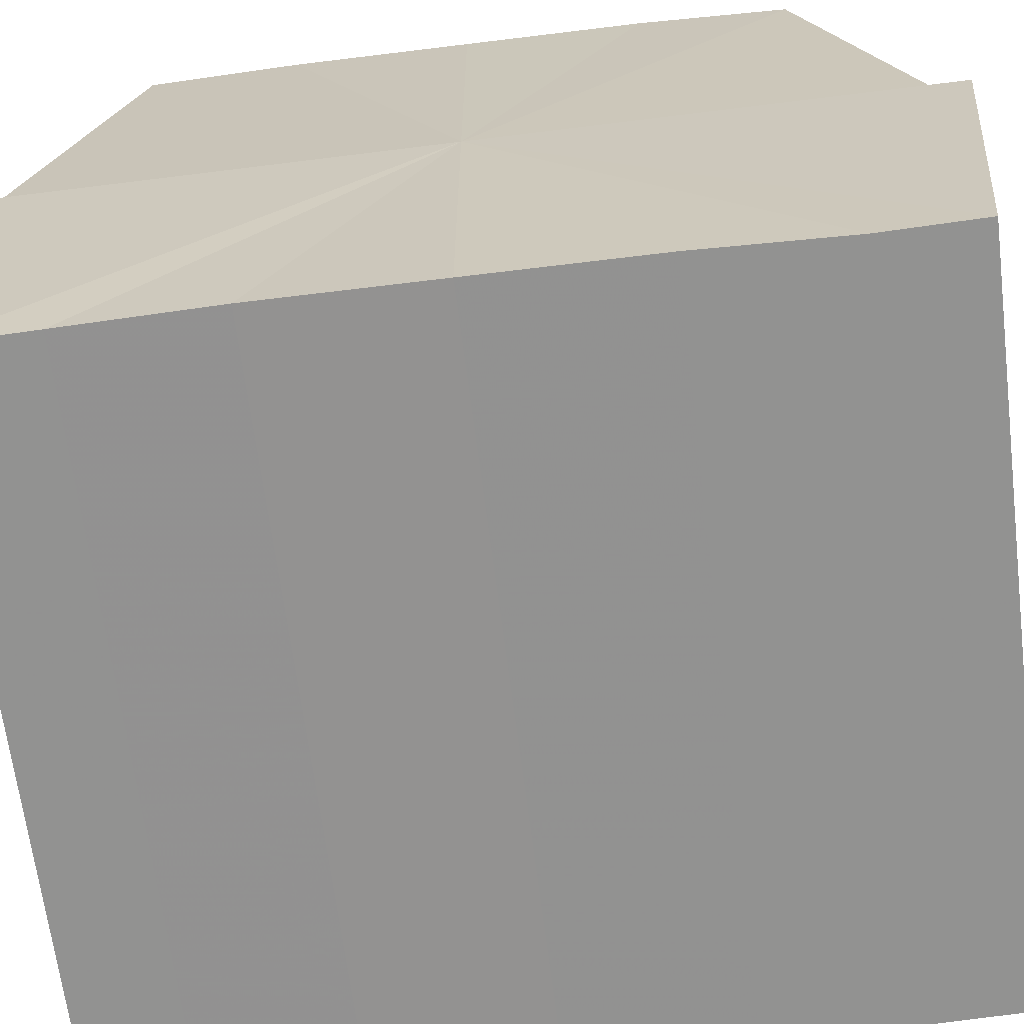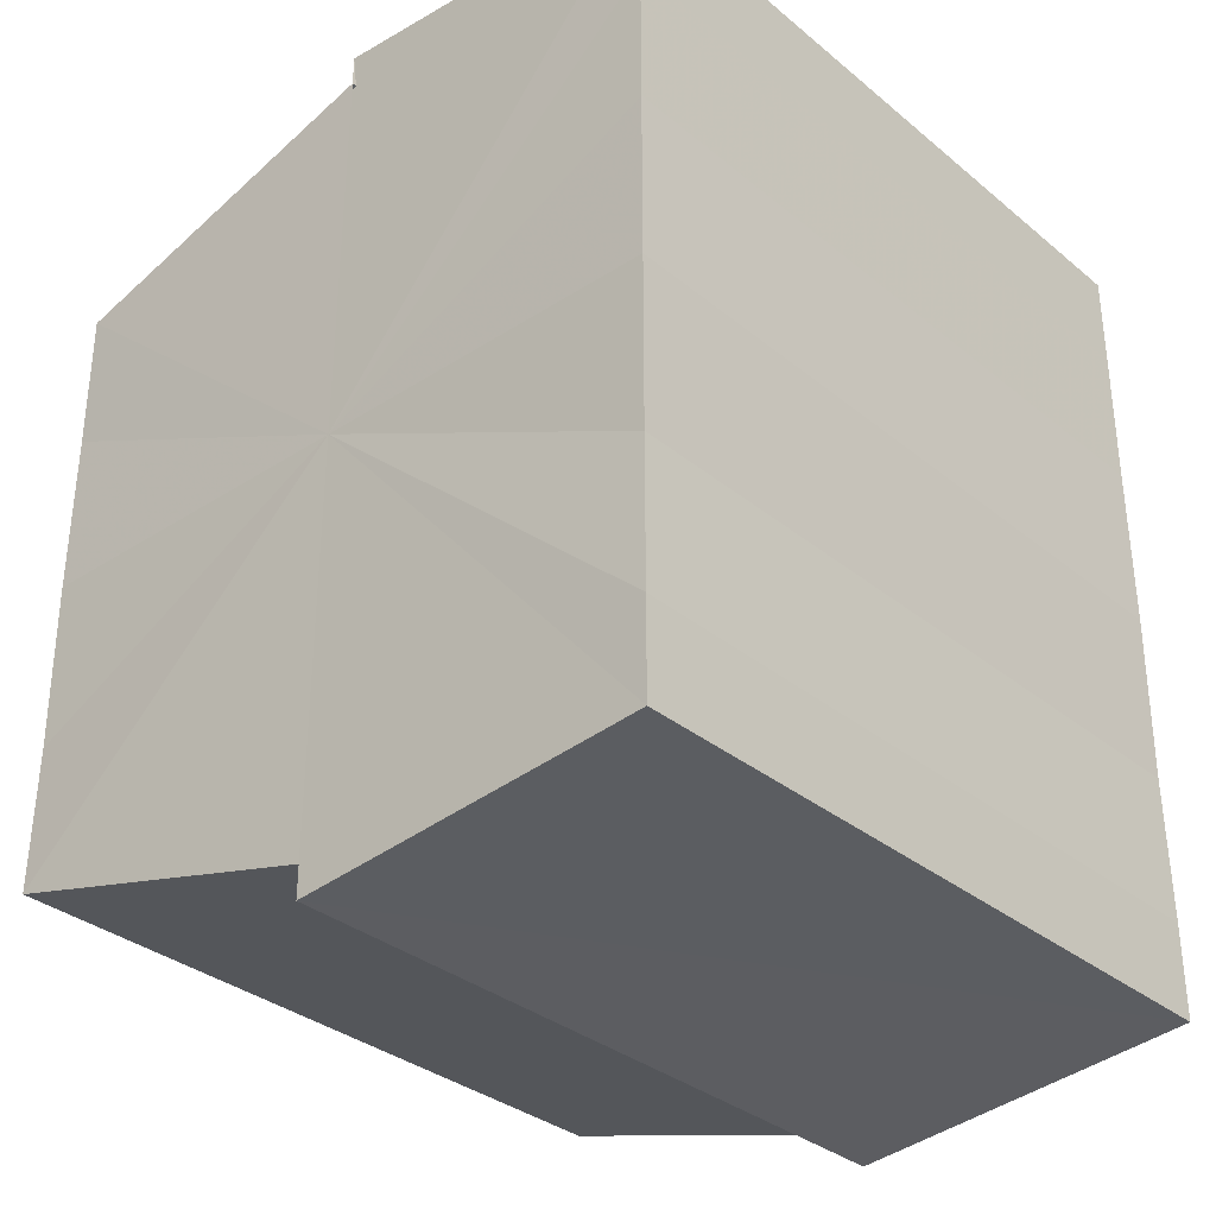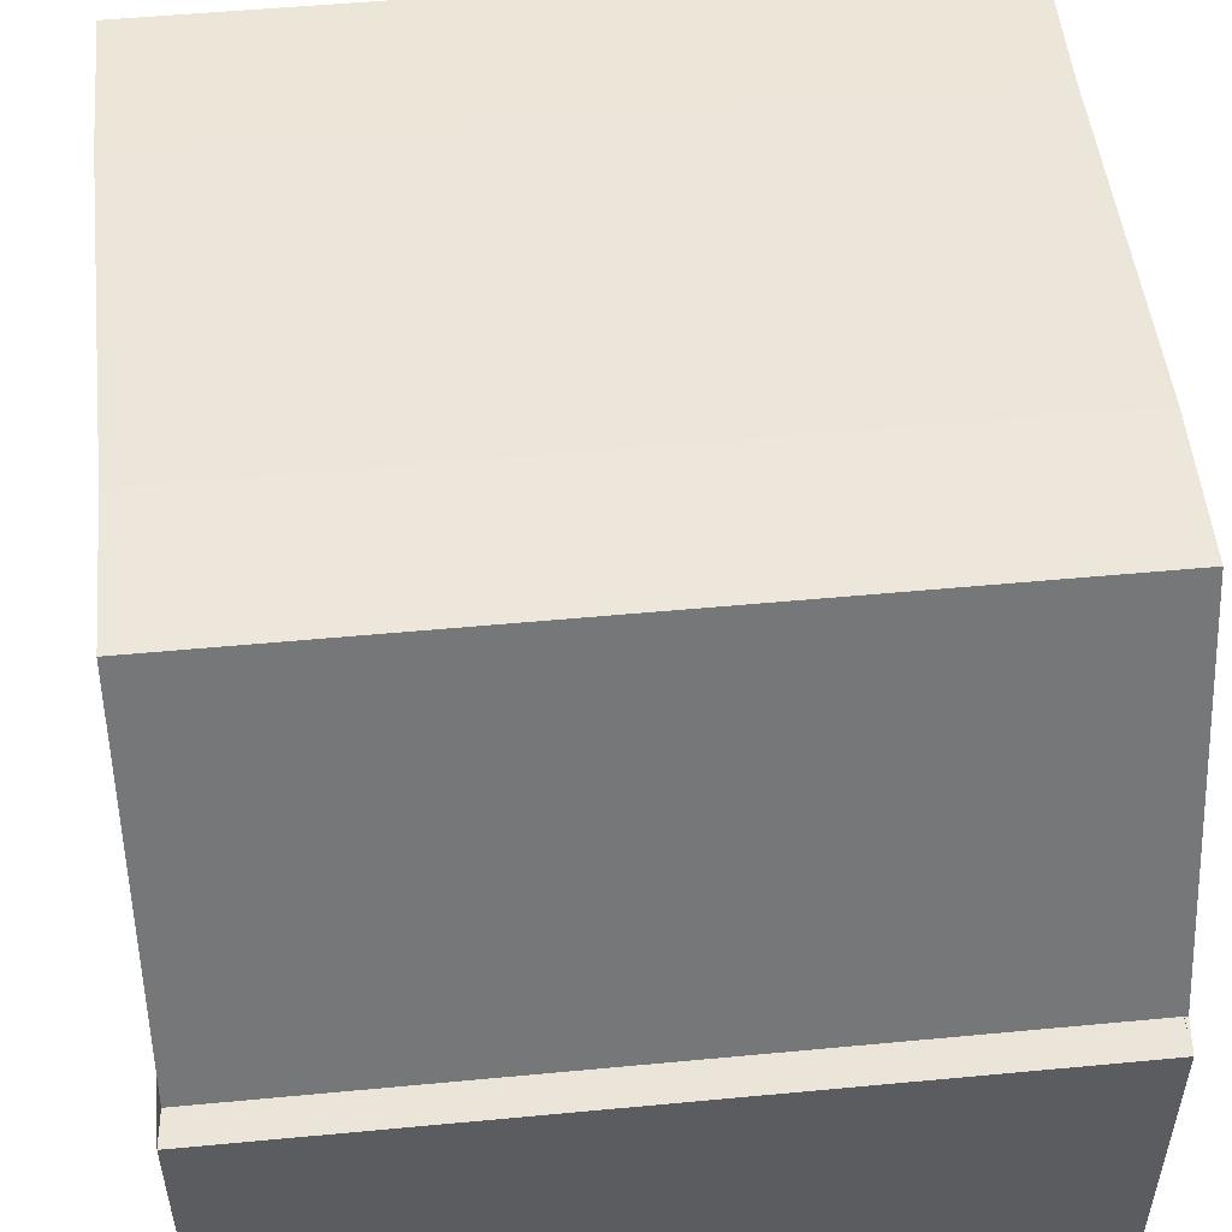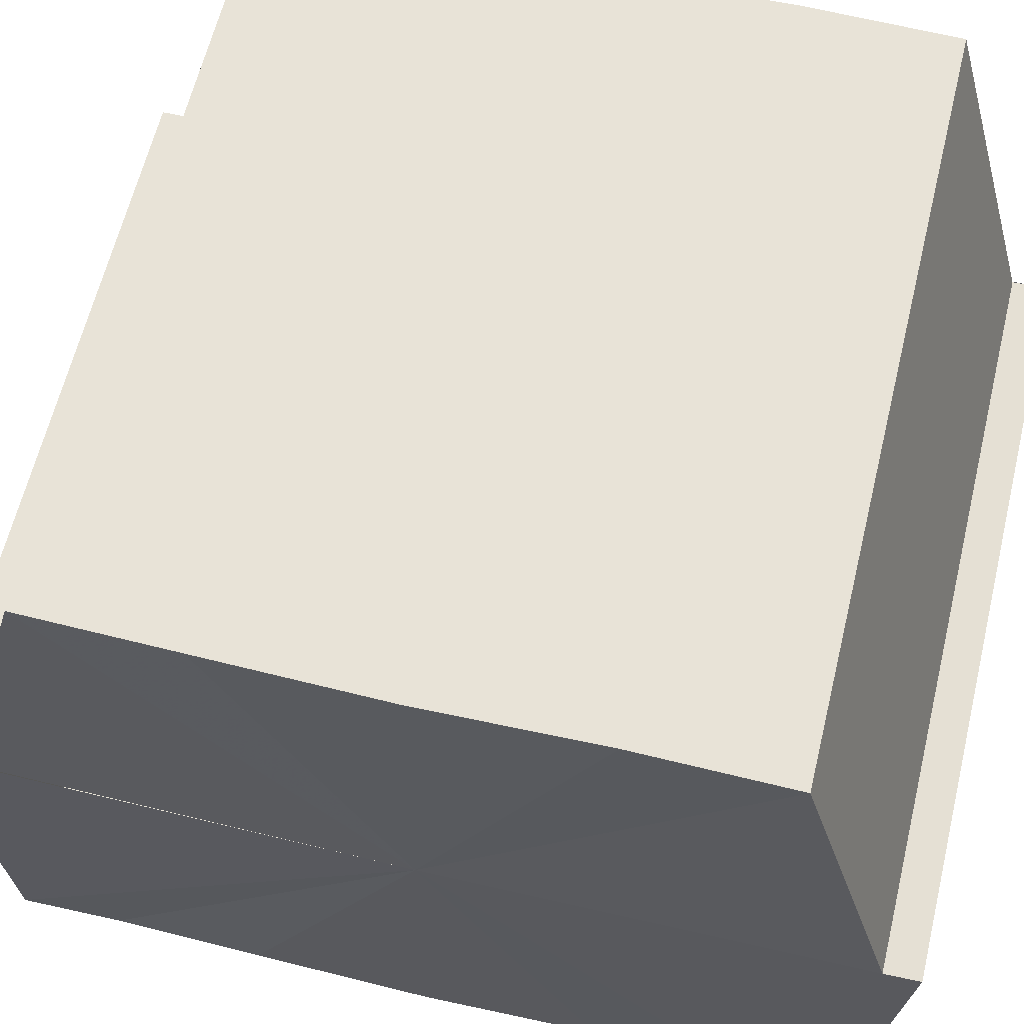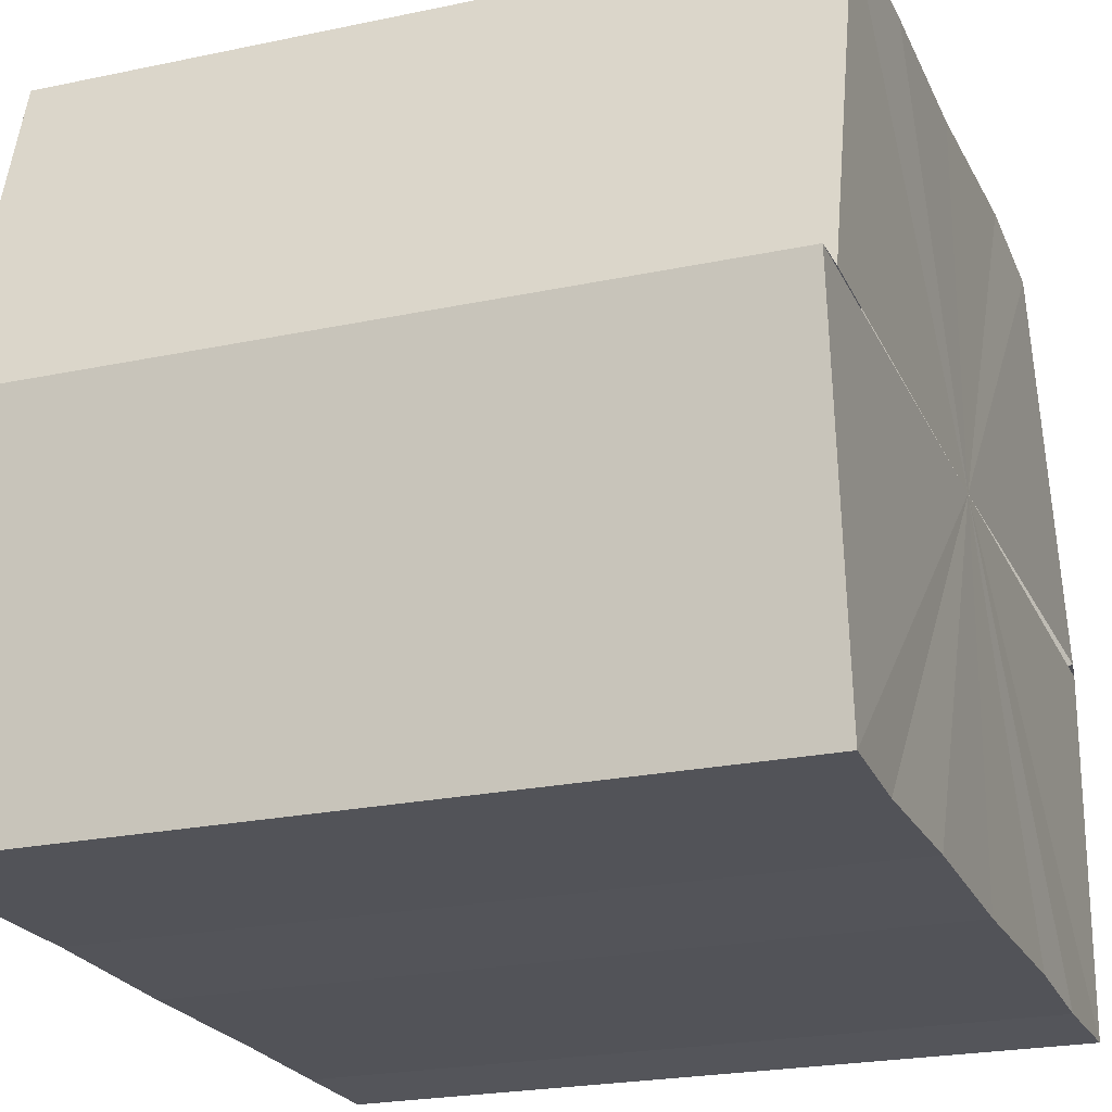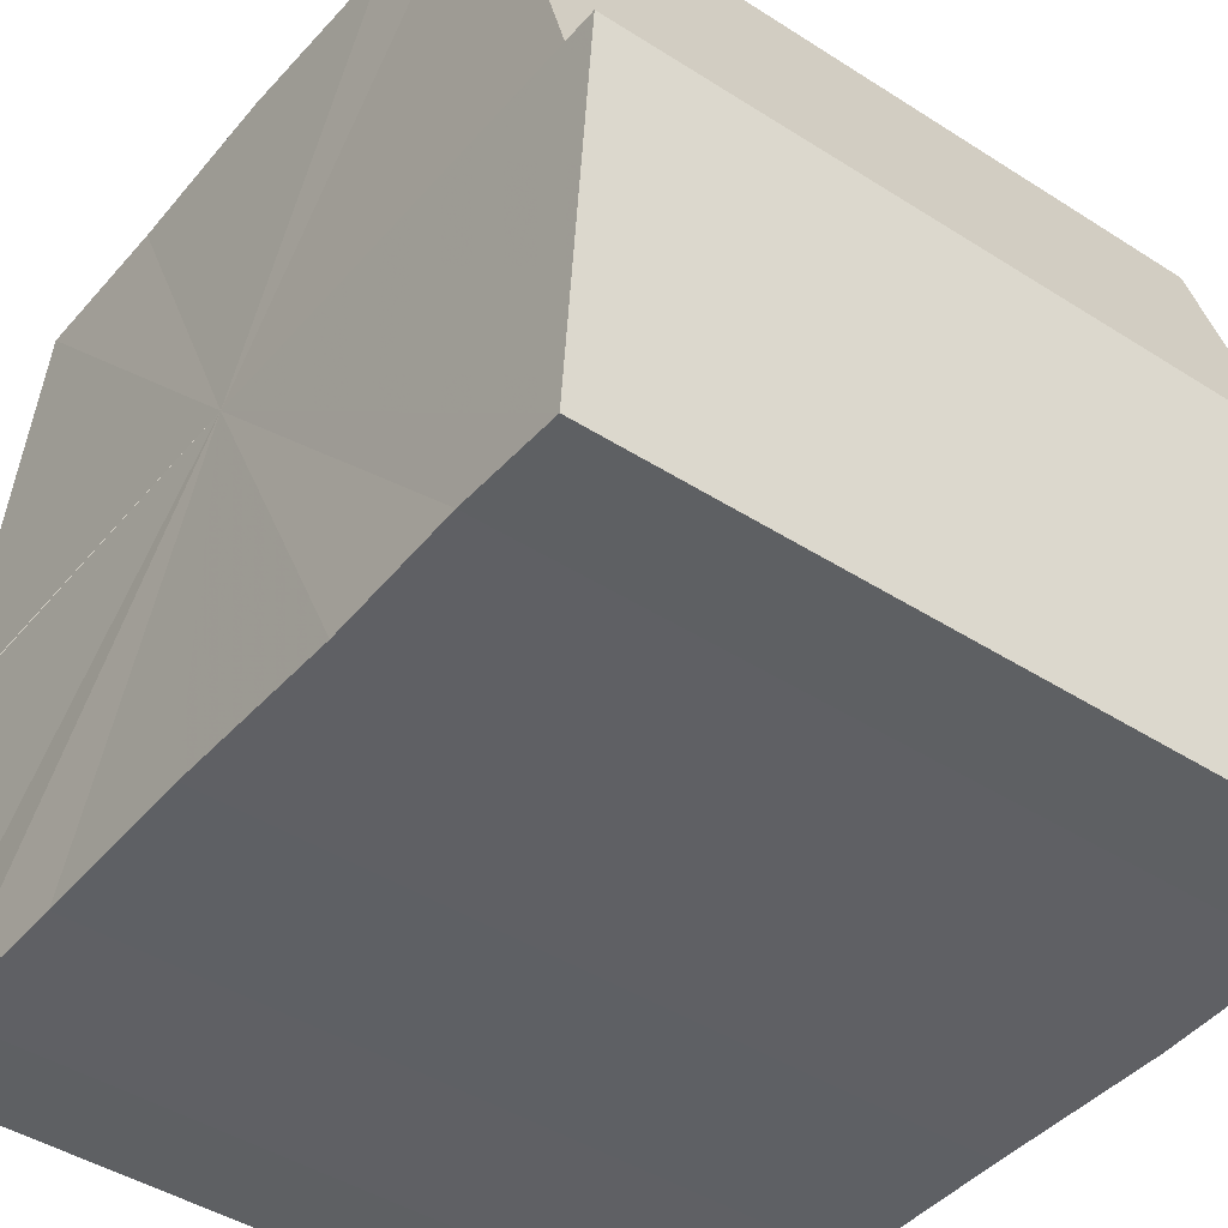
<metadata>
{"format":"obj","ext":"obj","renderer":"f3d","projection":"perspective","resolution":1024,"background":"white","views":[{"elev":-66.1,"azim":97.1,"up":"+Y"},{"elev":-33.3,"azim":-48.5,"up":"+Z"},{"elev":48.6,"azim":-5.9,"up":"+Y"},{"elev":62.3,"azim":-76.4,"up":"+Y"},{"elev":-23.0,"azim":19.9,"up":"+Y"},{"elev":-43.7,"azim":-37.1,"up":"+Y"}]}
</metadata>
<code>
o 5740
v 2168 1876 7.405
v 2168 1876 7.4
v 2168 1876 7.405
v 2168 1876 7.396
v 2168 1876 7.4
v 2168 1876 7.393
v 2168 1876 7.396
v 2168 1876 7.41
v 2168 1876 7.41
v 2168 1876 7.414
v 2168 1876 7.414
v 2168 1876 7.417
v 2168 1876 7.417
v 2168 1876 7.414
v 2168 1876 7.414
v 2168 1876 7.41
v 2168 1876 7.41
v 2168 1876 7.405
v 2168 1876 7.405
v 2168 1876 7.4
v 2168 1876 7.4
v 2168 1876 7.396
v 2168 1876 7.396
v 2168 1876 7.393
v 2168 1876 7.393
v 2168 1876 7.405
v 2168 1876 7.396
v 2168 1876 7.392
v 2168 1876 7.393
v 2168 1876 7.392
v 2168 1876 7.393
v 2168 1876 7.392
v 2168 1876 7.4
v 2168 1876 7.405
v 2168 1876 7.41
v 2168 1876 7.414
v 2168 1876 7.417
v 2168 1876 7.418
v 2168 1876 7.417
v 2168 1876 7.418
v 2168 1876 7.417
v 2168 1876 7.418
v 2168 1876 7.417
v 2168 1876 7.418
v 2168 1876 7.417
v 2168 1876 7.418
v 2168 1876 7.414
v 2168 1876 7.417
v 2168 1876 7.41
v 2168 1876 7.414
v 2168 1876 7.405
v 2168 1876 7.41
v 2168 1876 7.4
v 2168 1876 7.405
v 2168 1876 7.396
v 2168 1876 7.4
v 2168 1876 7.393
v 2168 1876 7.396
v 2168 1876 7.405
v 2168 1876 7.417
v 2168 1876 7.414
v 2168 1876 7.41
v 2168 1876 7.405
v 2168 1876 7.4
v 2168 1876 7.396
v 2168 1876 7.393
v 2168 1876 7.392
v 2168 1876 7.414
v 2168 1876 7.417
v 2168 1876 7.41
v 2168 1876 7.405
v 2168 1876 7.4
v 2168 1876 7.396
v 2168 1876 7.393
v 2168 1876 7.392
v 2168 1876 7.393
v 2168 1876 7.392
v 2168 1876 7.392
v 2168 1876 7.393
v 2168 1876 7.393
v 2168 1876 7.396
v 2168 1876 7.4
v 2168 1876 7.396
v 2168 1876 7.405
v 2168 1876 7.4
v 2168 1876 7.41
v 2168 1876 7.405
v 2168 1876 7.414
v 2168 1876 7.41
v 2168 1876 7.417
v 2168 1876 7.414
v 2168 1876 7.396
v 2168 1876 7.393
v 2168 1876 7.4
v 2168 1876 7.405
v 2168 1876 7.41
v 2168 1876 7.414
v 2168 1876 7.417
f 1 2 3
f 2 4 5
f 4 6 7
f 8 1 9
f 10 8 11
f 12 10 13
f 13 14 15
f 15 16 17
f 17 18 19
f 19 20 21
f 21 22 23
f 23 24 25
f 26 24 27
f 26 28 24
f 29 28 30
f 31 32 29
f 26 27 33
f 26 33 34
f 26 34 35
f 26 35 36
f 26 36 37
f 38 37 39
f 40 41 38
f 26 37 42
f 43 42 44
f 45 46 43
f 47 45 48
f 49 50 47
f 51 52 49
f 53 54 51
f 55 56 53
f 57 58 55
f 59 44 60
f 59 60 61
f 59 61 62
f 59 62 63
f 59 63 64
f 59 64 65
f 59 65 66
f 59 66 67
f 59 68 69
f 59 70 68
f 59 71 70
f 59 72 71
f 59 73 72
f 59 74 73
f 75 76 77
f 78 76 79
f 80 81 79
f 81 82 83
f 82 84 85
f 84 86 87
f 86 88 89
f 88 90 91
f 26 92 93
f 26 94 92
f 26 95 94
f 26 96 95
f 26 97 96
f 26 98 97

</code>
